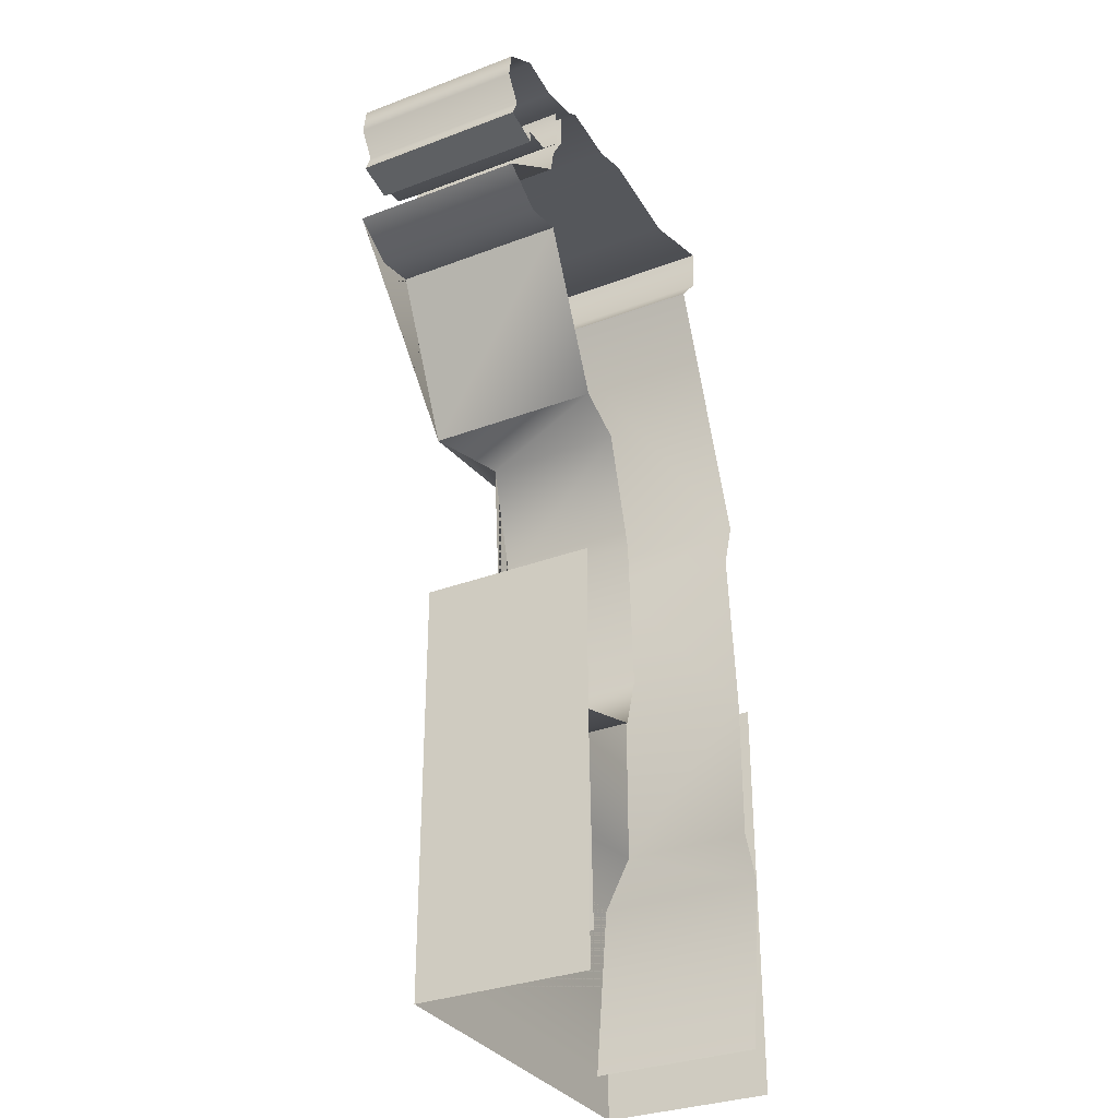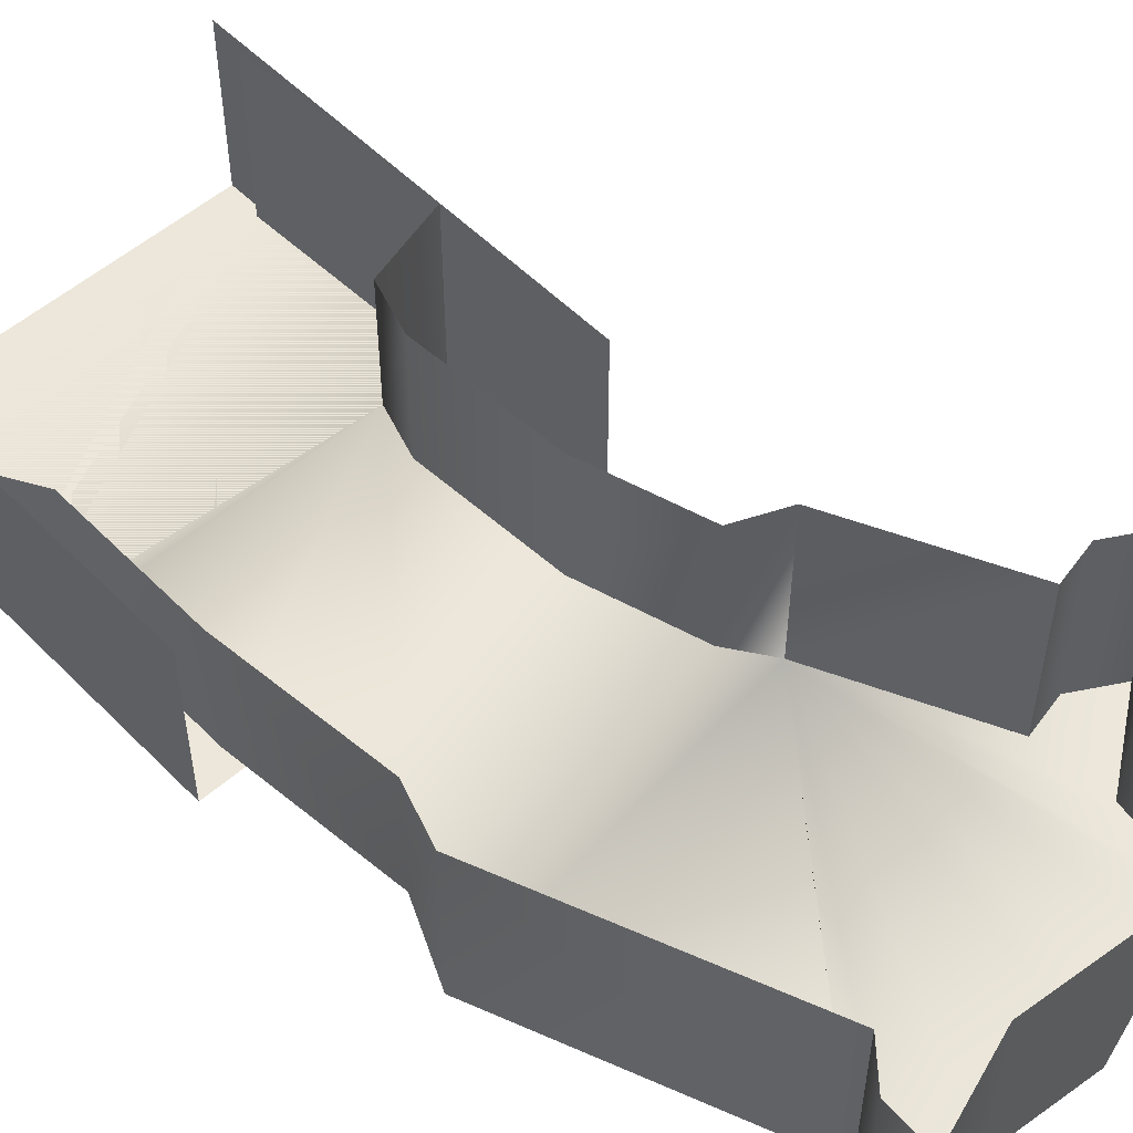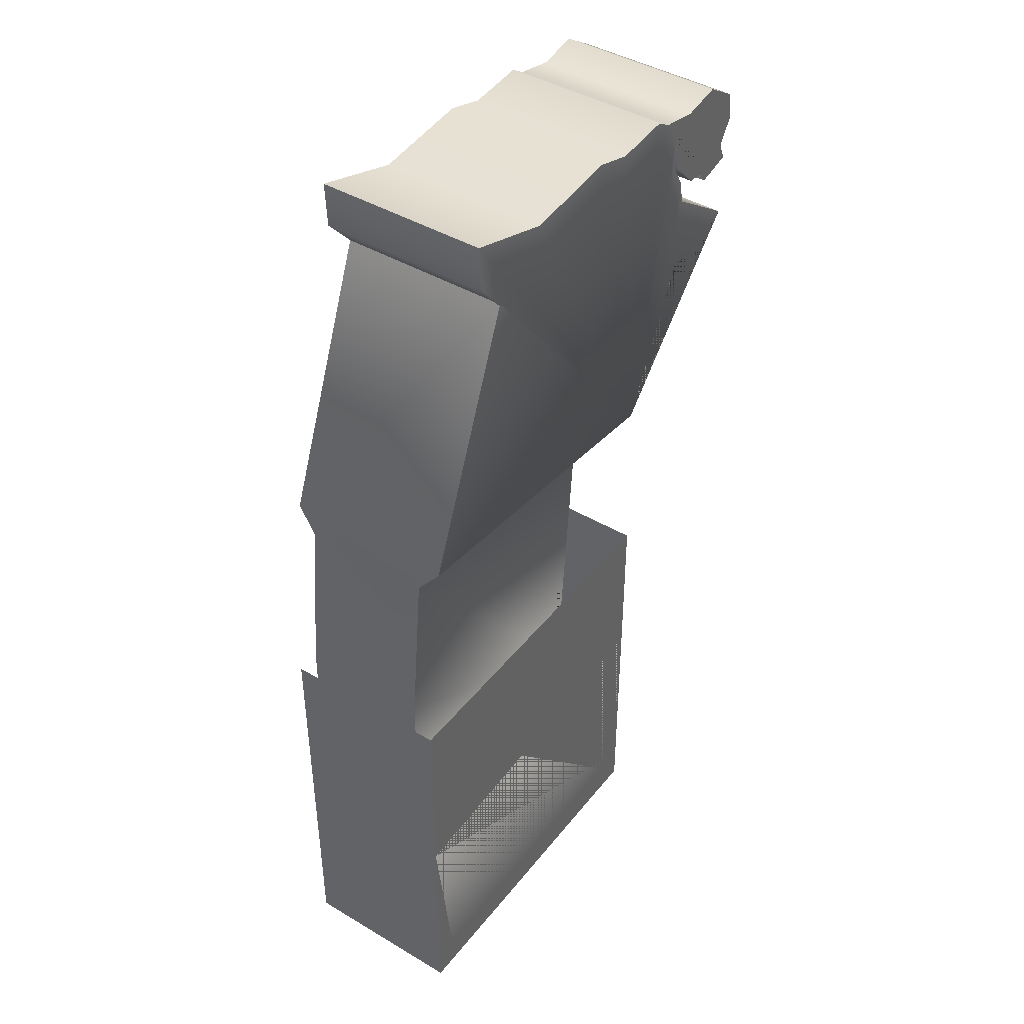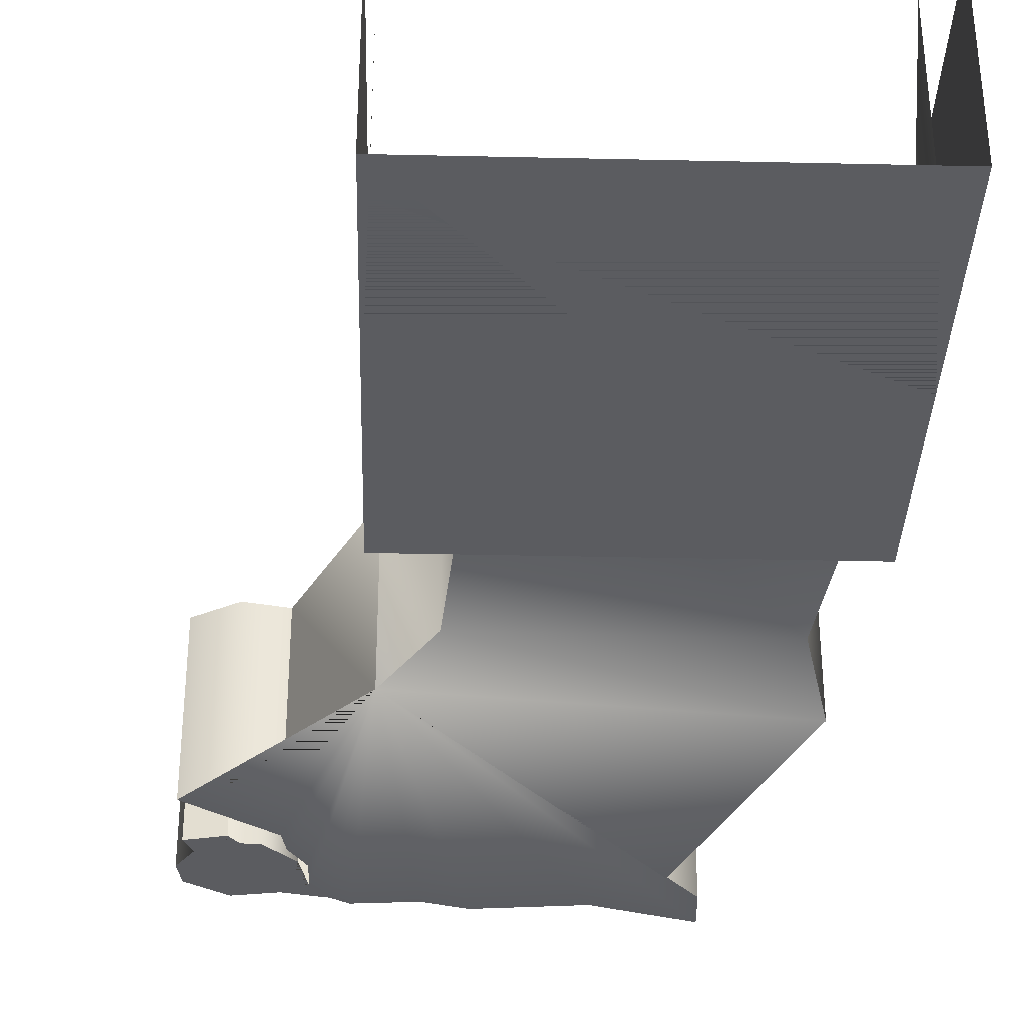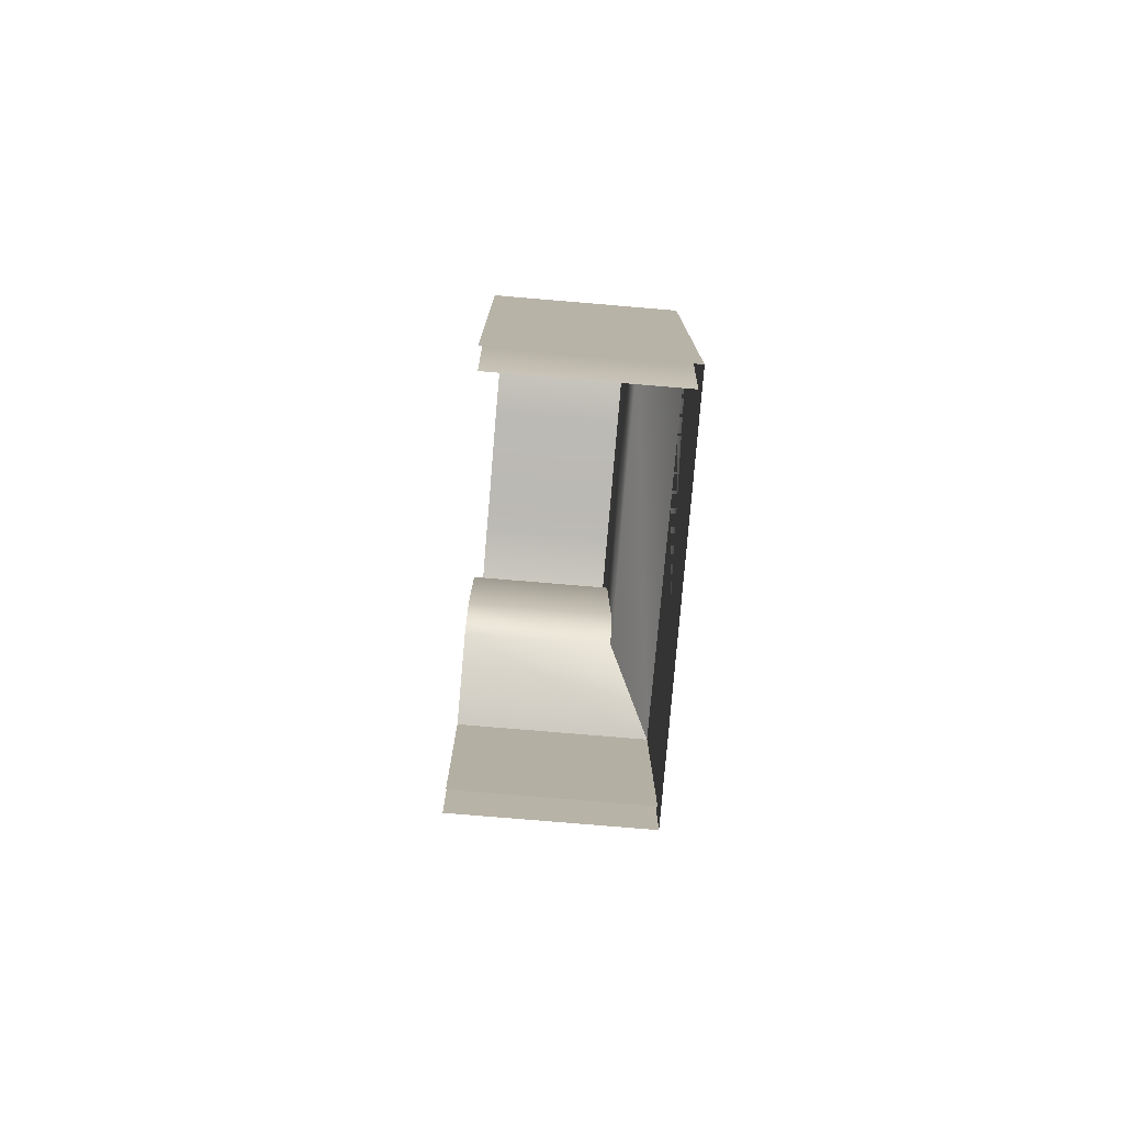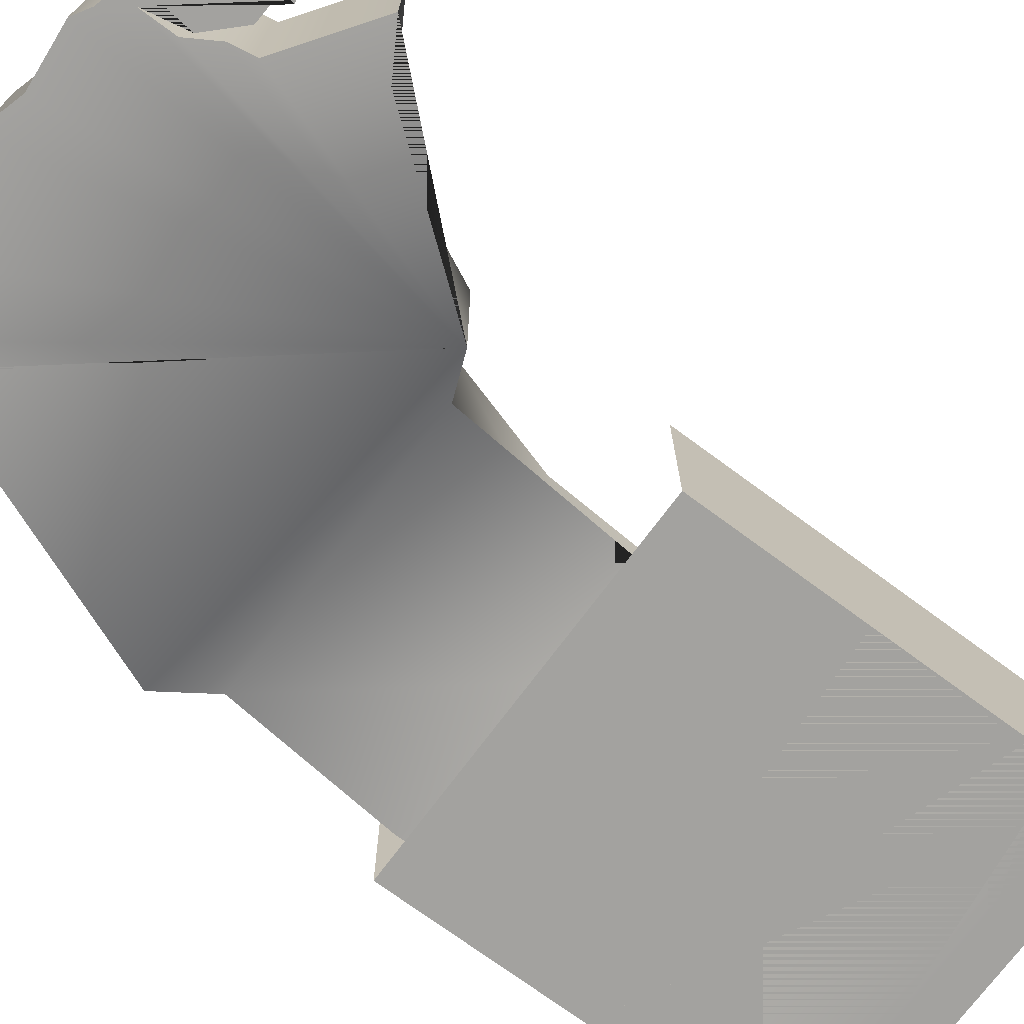
<metadata>
{"format":"obj","ext":"obj","renderer":"f3d","projection":"perspective","resolution":1024,"background":"white","views":[{"elev":-31.9,"azim":118.1,"up":"+Z"},{"elev":53.2,"azim":-43.0,"up":"+Y"},{"elev":43.0,"azim":-54.8,"up":"+Z"},{"elev":-34.7,"azim":178.3,"up":"+Y"},{"elev":-77.8,"azim":-94.8,"up":"+Z"},{"elev":-72.6,"azim":53.5,"up":"+Y"}]}
</metadata>
<code>
v 15.71 -3.083 0
v 16.08 -3.083 11.02
v -3.566 -3.083 9.747
v -2.288 -3.083 0
v 11.9 -1 12.18
v 11.02 -1 14.91
v 11.46 -1 22.64
v 13.21 -1 28.55
v -1.415 -1 28.73
v -2.288 -1 20
v -2.288 -1 12
v -2.366 -3.083 31.57
v 15.75 -3.083 29.66
v 11.9 6 12.18
v 16.08 6 11.02
v 11.02 6 14.91
v 11.46 6 22.64
v 13.21 6 28.55
v 15.75 6 29.66
v -1.415 6 28.73
v -2.366 6 31.57
v -2.288 6 20
v -2.288 6 12
v -3.566 6 9.747
v 15.71 6 0
v -2.288 6 0
v 19.68 -3.083 37.94
v 21.86 -3.083 37.49
v 24.15 -3.083 38.85
v 19.89 -3.083 41.85
v 19.68 -3.083 43.12
v 18.8 -3.083 44.58
v 18.8 -3.083 46.4
v 17.93 -3.083 47.58
v 17.06 -3.083 48.13
v 13.89 -3.083 47.85
v 11.71 -3.083 48.49
v 6.364 -3.083 47.95
v 1.453 -3.083 49.49
v 1.562 -3.083 47.04
v 3.09 -3.083 45.31
v 19.46 -3.083 46.22
v 19.24 -3.083 44.22
v 20.77 -3.083 42.67
v 22.29 -3.083 42.58
v 22.19 -3.083 41.94
v 24.15 -3.083 42.4
v 23.71 -3.083 43.4
v 24.59 -3.083 44.76
v 24.37 -3.083 46.22
v 22.35 -3.083 47.51
v 20.11 -3.083 47.13
v 19.68 6 37.94
v 21.86 6 37.49
v 24.15 6 38.85
v 19.89 6 41.85
v 19.68 6 43.12
v 18.8 6 44.58
v 18.8 6 46.4
v 19.46 6 46.22
v 19.24 6 44.22
v 20.77 6 42.67
v 22.29 6 42.58
v 22.19 6 41.94
v 24.15 6 42.4
v 23.71 6 43.4
v 24.59 6 44.76
v 24.37 6 46.22
v 22.35 6 47.51
v 20.11 6 47.13
v 17.93 6 47.58
v 17.06 6 48.13
v 13.89 6 47.85
v 11.71 6 48.49
v 6.364 6 47.95
v 1.453 6 49.49
v 1.562 6 47.04
v 3.09 6 45.31
v 16.08 -3.083 -2
v 16.08 -3.083 20
v -3.566 -3.083 20
v -3.566 -3.083 -2
v 16.08 6 -2
v 16.08 6 20
v -3.566 6 20
v -3.566 6 -2
g building_front DL_E1
f 1 2 3 4
g o322 DL_E1
f 5 6 7 8 9 10 11
f 2 11 3
f 2 5 11
f 8 12 9
f 8 13 12
f 14 2 15
f 14 5 2
f 16 6 5 14
f 17 7 6 16
f 18 8 7 17
f 19 8 18
f 19 13 8
f 20 9 21
f 9 12 21
f 22 10 9 20
f 23 11 22
f 11 10 22
f 24 3 11 23
f 15 2 1 25
f 26 4 3 24
g o324 DL_E1
f 13 27 28 29 30 31 32 33 34 35 36 37 38 39 40 41 12
f 33 42 43 44 45 46 47 48 49 50 51 52 34
f 53 27 13 19
f 54 28 27 53
f 55 29 28 54
f 56 30 29 55
f 57 31 30 56
f 58 32 31 57
f 59 33 32 58
f 60 42 33 59
f 61 43 42 60
f 62 44 43 61
f 63 45 44 62
f 64 46 45 63
f 65 47 46 64
f 66 48 47 65
f 67 49 48 66
f 68 50 49 67
f 69 51 50 68
f 70 52 51 69
f 71 34 52 70
f 72 35 34 71
f 73 36 35 72
f 74 37 36 73
f 75 38 37 74
f 76 39 38 75
f 77 40 39 76
f 78 41 40 77
f 21 12 41 78
g DL_E1_camera_collision DL_E1
f 79 80 81 82
f 83 84 80 79
f 82 81 85 86

</code>
